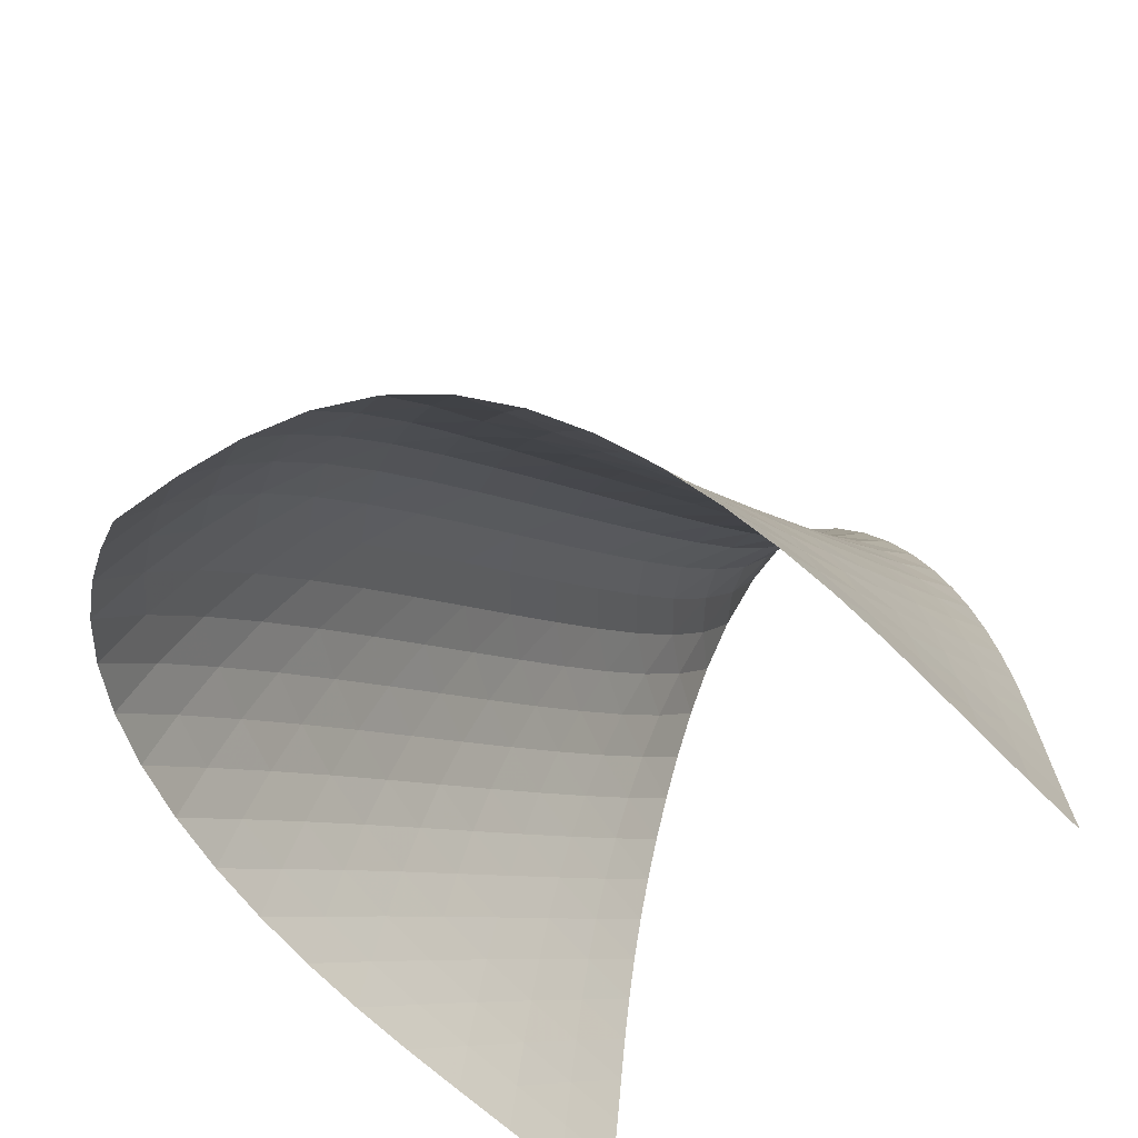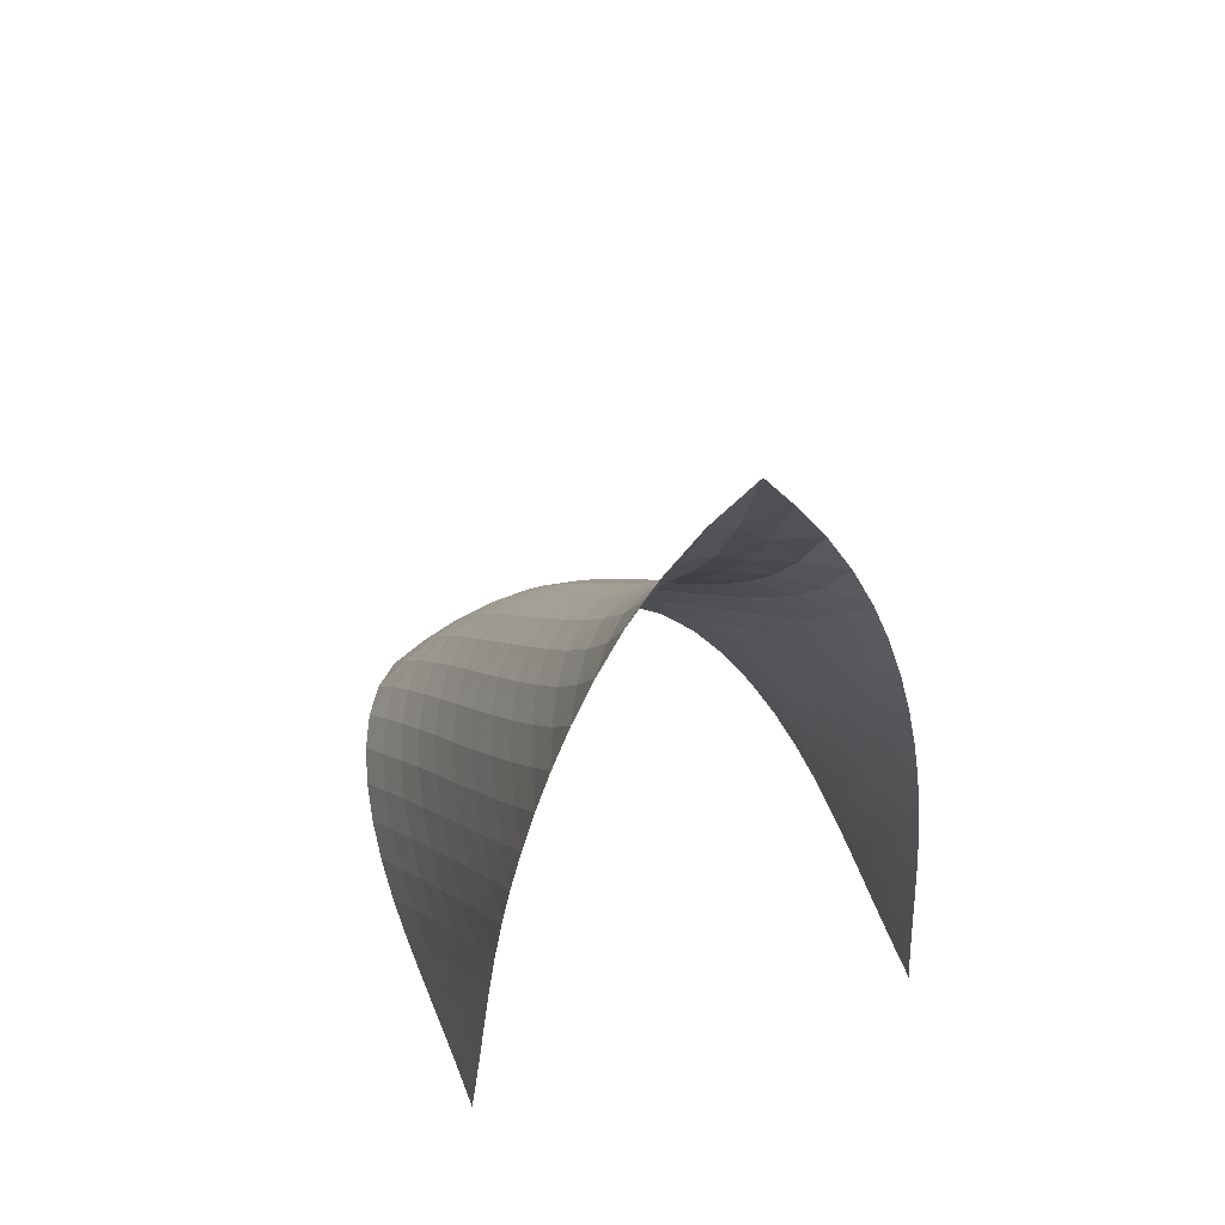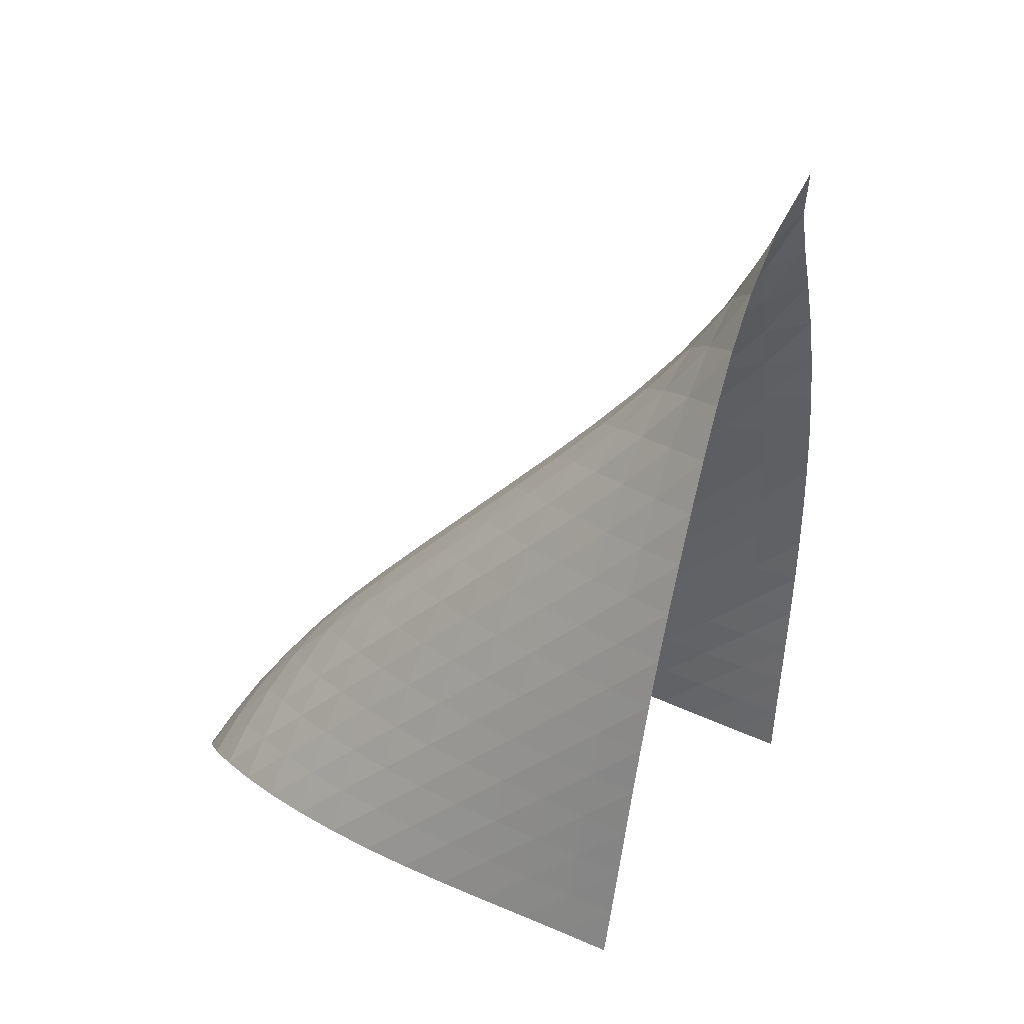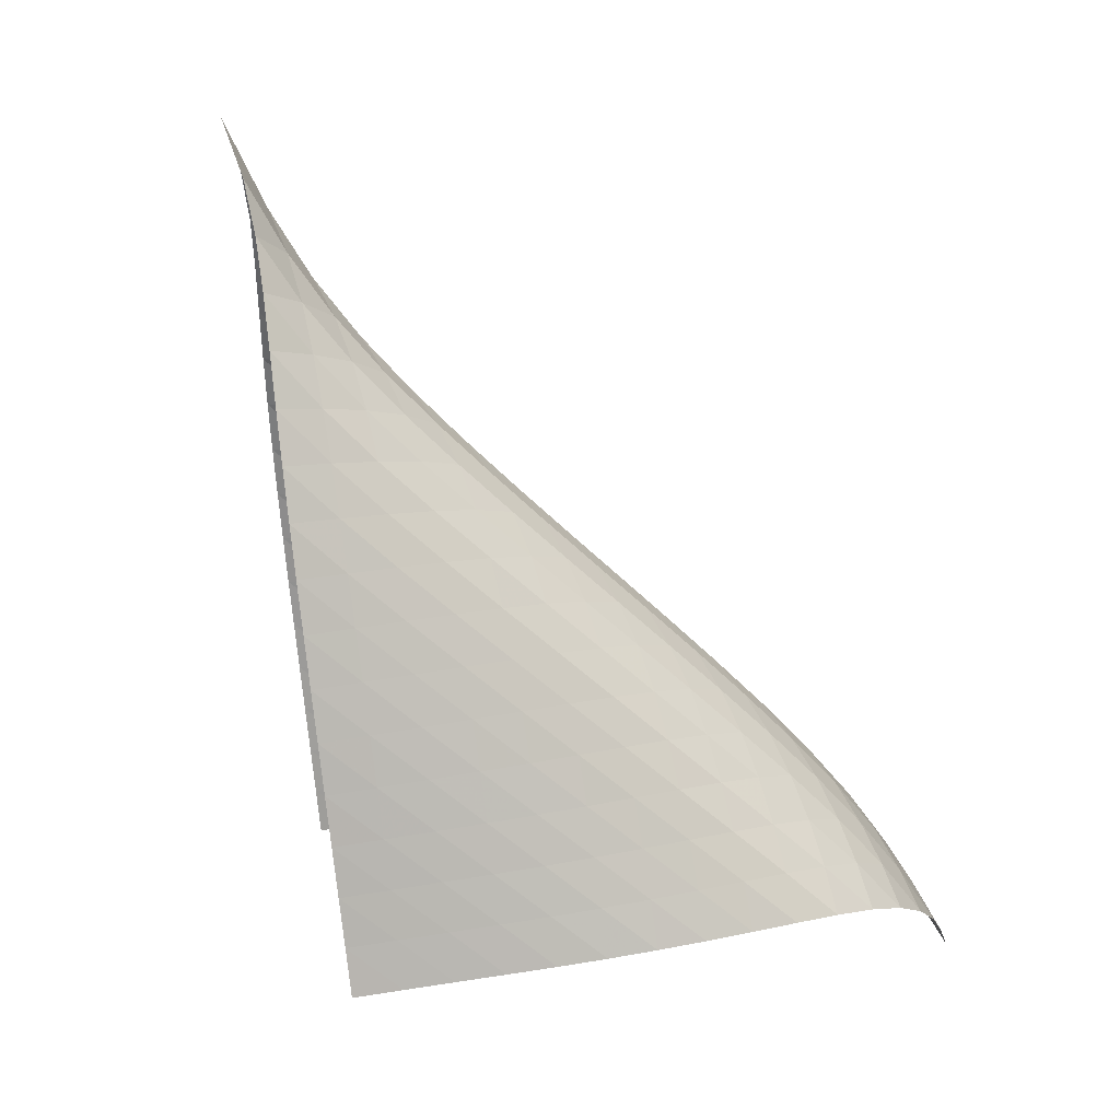
<metadata>
{"format":"obj","ext":"obj","renderer":"f3d","projection":"perspective","resolution":1024,"background":"white","views":[{"elev":29.9,"azim":-3.4,"up":"+Z"},{"elev":45.1,"azim":115.3,"up":"+Y"},{"elev":27.6,"azim":73.9,"up":"+Y"},{"elev":14.5,"azim":-144.1,"up":"+Y"}]}
</metadata>
<code>
v -6.507 -0.03698 6.507
v -4.933 -13.33 10.17
v -10.17 -13.33 4.933
v -15.22 -14.72 15.22
v -10.06 -12.52 4.931
v -9.948 -11.71 4.922
v -9.843 -10.9 4.911
v -9.735 -10.08 4.902
v -9.619 -9.254 4.904
v -9.488 -8.427 4.92
v -9.34 -7.596 4.955
v -9.174 -6.761 5.01
v -8.989 -5.922 5.091
v -8.782 -5.08 5.2
v -8.55 -4.238 5.345
v -8.286 -3.4 5.531
v -7.977 -2.571 5.761
v -7.603 -1.753 6.028
v -7.13 -0.9307 6.303
v -6.303 -0.9307 7.13
v -6.028 -1.753 7.603
v -5.761 -2.571 7.977
v -5.531 -3.4 8.286
v -5.345 -4.238 8.55
v -5.2 -5.08 8.782
v -5.091 -5.922 8.989
v -5.01 -6.761 9.174
v -4.955 -7.596 9.34
v -4.92 -8.427 9.488
v -4.904 -9.254 9.619
v -4.902 -10.08 9.735
v -4.911 -10.9 9.843
v -4.922 -11.71 9.948
v -4.931 -12.52 10.06
v -5.498 -13.25 10.75
v -6.056 -13.17 11.33
v -6.611 -13.08 11.92
v -7.171 -13 12.5
v -7.747 -12.92 13.07
v -8.346 -12.85 13.61
v -8.974 -12.79 14.12
v -9.633 -12.74 14.58
v -10.33 -12.72 14.99
v -11.05 -12.75 15.33
v -11.81 -12.85 15.56
v -12.56 -13.05 15.68
v -13.3 -13.35 15.68
v -13.98 -13.76 15.58
v -14.61 -14.22 15.42
v -15.42 -14.22 14.61
v -15.58 -13.76 13.98
v -15.68 -13.35 13.3
v -15.68 -13.05 12.56
v -15.56 -12.85 11.81
v -15.33 -12.75 11.05
v -14.99 -12.72 10.33
v -14.58 -12.74 9.633
v -14.12 -12.79 8.974
v -13.61 -12.85 8.346
v -13.07 -12.92 7.747
v -12.5 -13 7.171
v -11.92 -13.08 6.611
v -11.33 -13.17 6.056
v -10.75 -13.25 5.498
v -6.99 -1.456 6.99
v -7.58 -2.103 6.774
v -8.072 -2.804 6.532
v -8.483 -3.548 6.302
v -8.83 -4.321 6.101
v -9.128 -5.114 5.933
v -9.387 -5.92 5.797
v -9.615 -6.733 5.691
v -9.816 -7.549 5.611
v -9.992 -8.368 5.554
v -10.15 -9.186 5.518
v -10.28 -10 5.499
v -10.4 -10.82 5.493
v -10.52 -11.63 5.495
v -10.63 -12.44 5.497
v -6.774 -2.103 7.58
v -7.468 -2.564 7.468
v -8.081 -3.122 7.287
v -8.606 -3.755 7.077
v -9.049 -4.446 6.871
v -9.426 -5.18 6.685
v -9.749 -5.941 6.525
v -10.03 -6.723 6.393
v -10.27 -7.516 6.287
v -10.48 -8.318 6.206
v -10.66 -9.125 6.147
v -10.82 -9.935 6.107
v -10.96 -10.74 6.083
v -11.09 -11.55 6.07
v -11.21 -12.36 6.062
v -6.532 -2.804 8.072
v -7.287 -3.122 8.081
v -7.996 -3.532 7.996
v -8.632 -4.038 7.841
v -9.184 -4.629 7.651
v -9.654 -5.287 7.458
v -10.05 -5.993 7.278
v -10.39 -6.734 7.121
v -10.68 -7.5 6.988
v -10.93 -8.281 6.88
v -11.15 -9.073 6.795
v -11.34 -9.872 6.732
v -11.5 -10.67 6.685
v -11.65 -11.48 6.652
v -11.79 -12.28 6.628
v -6.302 -3.548 8.483
v -7.077 -3.755 8.606
v -7.841 -4.038 8.632
v -8.562 -4.417 8.562
v -9.215 -4.893 8.421
v -9.785 -5.457 8.243
v -10.27 -6.093 8.057
v -10.69 -6.781 7.88
v -11.04 -7.509 7.721
v -11.34 -8.263 7.585
v -11.6 -9.035 7.473
v -11.82 -9.819 7.381
v -12.02 -10.61 7.309
v -12.19 -11.41 7.251
v -12.35 -12.2 7.206
v -6.101 -4.321 8.83
v -6.871 -4.446 9.049
v -7.651 -4.629 9.184
v -8.421 -4.893 9.215
v -9.15 -5.253 9.15
v -9.813 -5.713 9.017
v -10.4 -6.261 8.846
v -10.9 -6.881 8.663
v -11.33 -7.558 8.486
v -11.69 -8.274 8.325
v -12 -9.019 8.184
v -12.27 -9.783 8.063
v -12.5 -10.56 7.961
v -12.71 -11.34 7.875
v -12.9 -12.13 7.804
v -5.933 -5.114 9.128
v -6.685 -5.18 9.426
v -7.458 -5.287 9.654
v -8.243 -5.457 9.785
v -9.017 -5.713 9.813
v -9.75 -6.065 9.75
v -10.42 -6.514 9.621
v -11.01 -7.051 9.454
v -11.53 -7.662 9.273
v -11.96 -8.329 9.095
v -12.34 -9.036 8.929
v -12.66 -9.772 8.779
v -12.94 -10.53 8.647
v -13.19 -11.29 8.531
v -13.41 -12.07 8.429
v -5.797 -5.92 9.387
v -6.525 -5.941 9.749
v -7.278 -5.993 10.05
v -8.057 -6.093 10.27
v -8.846 -6.261 10.4
v -9.621 -6.514 10.42
v -10.36 -6.863 10.36
v -11.03 -7.307 10.23
v -11.63 -7.837 10.07
v -12.15 -8.44 9.884
v -12.6 -9.098 9.702
v -12.98 -9.795 9.528
v -13.32 -10.52 9.367
v -13.62 -11.26 9.219
v -13.88 -12.02 9.087
v -5.691 -6.733 9.615
v -6.393 -6.723 10.03
v -7.121 -6.734 10.39
v -7.88 -6.781 10.69
v -8.663 -6.881 10.9
v -9.454 -7.051 11.01
v -10.23 -7.307 11.03
v -10.97 -7.655 10.97
v -11.64 -8.097 10.84
v -12.25 -8.623 10.68
v -12.77 -9.219 10.49
v -13.23 -9.867 10.3
v -13.63 -10.55 10.12
v -13.99 -11.26 9.942
v -14.3 -11.99 9.778
v -5.611 -7.549 9.816
v -6.287 -7.516 10.27
v -6.988 -7.5 10.68
v -7.721 -7.509 11.04
v -8.486 -7.558 11.33
v -9.273 -7.662 11.53
v -10.07 -7.837 11.63
v -10.84 -8.097 11.64
v -11.58 -8.449 11.58
v -12.25 -8.891 11.45
v -12.86 -9.415 11.28
v -13.39 -10 11.09
v -13.87 -10.64 10.89
v -14.29 -11.3 10.69
v -14.66 -12 10.5
v -5.554 -8.368 9.992
v -6.206 -8.318 10.48
v -6.88 -8.281 10.93
v -7.585 -8.263 11.34
v -8.325 -8.274 11.69
v -9.095 -8.329 11.96
v -9.884 -8.44 12.15
v -10.68 -8.623 12.25
v -11.45 -8.891 12.25
v -12.18 -9.25 12.18
v -12.86 -9.696 12.05
v -13.47 -10.22 11.88
v -14.01 -10.79 11.68
v -14.5 -11.41 11.47
v -14.94 -12.06 11.26
v -5.518 -9.186 10.15
v -6.147 -9.125 10.66
v -6.795 -9.073 11.15
v -7.473 -9.035 11.6
v -8.184 -9.019 12
v -8.929 -9.036 12.34
v -9.702 -9.098 12.6
v -10.49 -9.219 12.77
v -11.28 -9.415 12.86
v -12.05 -9.696 12.86
v -12.78 -10.07 12.78
v -13.45 -10.52 12.64
v -14.06 -11.04 12.46
v -14.61 -11.6 12.25
v -15.11 -12.21 12.03
v -5.499 -10 10.28
v -6.107 -9.935 10.82
v -6.732 -9.872 11.34
v -7.381 -9.819 11.82
v -8.063 -9.783 12.27
v -8.779 -9.772 12.66
v -9.528 -9.795 12.98
v -10.3 -9.867 13.23
v -11.09 -10 13.39
v -11.88 -10.22 13.47
v -12.64 -10.52 13.45
v -13.36 -10.91 13.36
v -14.02 -11.38 13.2
v -14.62 -11.89 13.01
v -15.17 -12.45 12.8
v -5.493 -10.82 10.4
v -6.083 -10.74 10.96
v -6.685 -10.67 11.5
v -7.309 -10.61 12.02
v -7.961 -10.56 12.5
v -8.647 -10.53 12.94
v -9.367 -10.52 13.32
v -10.12 -10.55 13.63
v -10.89 -10.64 13.87
v -11.68 -10.79 14.01
v -12.46 -11.04 14.06
v -13.2 -11.38 14.02
v -13.9 -11.8 13.9
v -14.54 -12.28 13.73
v -15.13 -12.8 13.52
v -5.495 -11.63 10.52
v -6.07 -11.55 11.09
v -6.652 -11.48 11.65
v -7.251 -11.41 12.19
v -7.875 -11.34 12.71
v -8.531 -11.29 13.19
v -9.219 -11.26 13.62
v -9.942 -11.26 13.99
v -10.69 -11.3 14.29
v -11.47 -11.41 14.5
v -12.25 -11.6 14.61
v -13.01 -11.89 14.62
v -13.73 -12.28 14.54
v -14.39 -12.73 14.39
v -15 -13.23 14.2
v -5.497 -12.44 10.63
v -6.062 -12.36 11.21
v -6.628 -12.28 11.79
v -7.206 -12.2 12.35
v -7.804 -12.13 12.9
v -8.429 -12.07 13.41
v -9.087 -12.02 13.88
v -9.778 -11.99 14.3
v -10.5 -12 14.66
v -11.26 -12.06 14.94
v -12.03 -12.21 15.11
v -12.8 -12.45 15.17
v -13.52 -12.8 15.13
v -14.2 -13.23 15
v -14.83 -13.71 14.83
f 289 49 4
f 289 4 50
f 5 79 64
f 5 64 3
f 79 94 63
f 79 63 64
f 94 109 62
f 94 62 63
f 109 124 61
f 109 61 62
f 124 139 60
f 124 60 61
f 139 154 59
f 139 59 60
f 154 169 58
f 154 58 59
f 169 184 57
f 169 57 58
f 184 199 56
f 184 56 57
f 199 214 55
f 199 55 56
f 214 229 54
f 214 54 55
f 229 244 53
f 229 53 54
f 244 259 52
f 244 52 53
f 259 274 51
f 259 51 52
f 274 289 50
f 274 50 51
f 1 20 65
f 1 65 19
f 19 65 66
f 19 66 18
f 18 66 67
f 18 67 17
f 17 67 68
f 17 68 16
f 16 68 69
f 16 69 15
f 15 69 70
f 15 70 14
f 14 70 71
f 14 71 13
f 13 71 72
f 13 72 12
f 12 72 73
f 12 73 11
f 11 73 74
f 11 74 10
f 10 74 75
f 10 75 9
f 9 75 76
f 9 76 8
f 8 76 77
f 8 77 7
f 7 77 78
f 7 78 6
f 6 78 79
f 6 79 5
f 20 21 80
f 20 80 65
f 65 80 81
f 65 81 66
f 66 81 82
f 66 82 67
f 67 82 83
f 67 83 68
f 68 83 84
f 68 84 69
f 69 84 85
f 69 85 70
f 70 85 86
f 70 86 71
f 71 86 87
f 71 87 72
f 72 87 88
f 72 88 73
f 73 88 89
f 73 89 74
f 74 89 90
f 74 90 75
f 75 90 91
f 75 91 76
f 76 91 92
f 76 92 77
f 77 92 93
f 77 93 78
f 78 93 94
f 78 94 79
f 21 22 95
f 21 95 80
f 80 95 96
f 80 96 81
f 81 96 97
f 81 97 82
f 82 97 98
f 82 98 83
f 83 98 99
f 83 99 84
f 84 99 100
f 84 100 85
f 85 100 101
f 85 101 86
f 86 101 102
f 86 102 87
f 87 102 103
f 87 103 88
f 88 103 104
f 88 104 89
f 89 104 105
f 89 105 90
f 90 105 106
f 90 106 91
f 91 106 107
f 91 107 92
f 92 107 108
f 92 108 93
f 93 108 109
f 93 109 94
f 22 23 110
f 22 110 95
f 95 110 111
f 95 111 96
f 96 111 112
f 96 112 97
f 97 112 113
f 97 113 98
f 98 113 114
f 98 114 99
f 99 114 115
f 99 115 100
f 100 115 116
f 100 116 101
f 101 116 117
f 101 117 102
f 102 117 118
f 102 118 103
f 103 118 119
f 103 119 104
f 104 119 120
f 104 120 105
f 105 120 121
f 105 121 106
f 106 121 122
f 106 122 107
f 107 122 123
f 107 123 108
f 108 123 124
f 108 124 109
f 23 24 125
f 23 125 110
f 110 125 126
f 110 126 111
f 111 126 127
f 111 127 112
f 112 127 128
f 112 128 113
f 113 128 129
f 113 129 114
f 114 129 130
f 114 130 115
f 115 130 131
f 115 131 116
f 116 131 132
f 116 132 117
f 117 132 133
f 117 133 118
f 118 133 134
f 118 134 119
f 119 134 135
f 119 135 120
f 120 135 136
f 120 136 121
f 121 136 137
f 121 137 122
f 122 137 138
f 122 138 123
f 123 138 139
f 123 139 124
f 24 25 140
f 24 140 125
f 125 140 141
f 125 141 126
f 126 141 142
f 126 142 127
f 127 142 143
f 127 143 128
f 128 143 144
f 128 144 129
f 129 144 145
f 129 145 130
f 130 145 146
f 130 146 131
f 131 146 147
f 131 147 132
f 132 147 148
f 132 148 133
f 133 148 149
f 133 149 134
f 134 149 150
f 134 150 135
f 135 150 151
f 135 151 136
f 136 151 152
f 136 152 137
f 137 152 153
f 137 153 138
f 138 153 154
f 138 154 139
f 25 26 155
f 25 155 140
f 140 155 156
f 140 156 141
f 141 156 157
f 141 157 142
f 142 157 158
f 142 158 143
f 143 158 159
f 143 159 144
f 144 159 160
f 144 160 145
f 145 160 161
f 145 161 146
f 146 161 162
f 146 162 147
f 147 162 163
f 147 163 148
f 148 163 164
f 148 164 149
f 149 164 165
f 149 165 150
f 150 165 166
f 150 166 151
f 151 166 167
f 151 167 152
f 152 167 168
f 152 168 153
f 153 168 169
f 153 169 154
f 26 27 170
f 26 170 155
f 155 170 171
f 155 171 156
f 156 171 172
f 156 172 157
f 157 172 173
f 157 173 158
f 158 173 174
f 158 174 159
f 159 174 175
f 159 175 160
f 160 175 176
f 160 176 161
f 161 176 177
f 161 177 162
f 162 177 178
f 162 178 163
f 163 178 179
f 163 179 164
f 164 179 180
f 164 180 165
f 165 180 181
f 165 181 166
f 166 181 182
f 166 182 167
f 167 182 183
f 167 183 168
f 168 183 184
f 168 184 169
f 27 28 185
f 27 185 170
f 170 185 186
f 170 186 171
f 171 186 187
f 171 187 172
f 172 187 188
f 172 188 173
f 173 188 189
f 173 189 174
f 174 189 190
f 174 190 175
f 175 190 191
f 175 191 176
f 176 191 192
f 176 192 177
f 177 192 193
f 177 193 178
f 178 193 194
f 178 194 179
f 179 194 195
f 179 195 180
f 180 195 196
f 180 196 181
f 181 196 197
f 181 197 182
f 182 197 198
f 182 198 183
f 183 198 199
f 183 199 184
f 28 29 200
f 28 200 185
f 185 200 201
f 185 201 186
f 186 201 202
f 186 202 187
f 187 202 203
f 187 203 188
f 188 203 204
f 188 204 189
f 189 204 205
f 189 205 190
f 190 205 206
f 190 206 191
f 191 206 207
f 191 207 192
f 192 207 208
f 192 208 193
f 193 208 209
f 193 209 194
f 194 209 210
f 194 210 195
f 195 210 211
f 195 211 196
f 196 211 212
f 196 212 197
f 197 212 213
f 197 213 198
f 198 213 214
f 198 214 199
f 29 30 215
f 29 215 200
f 200 215 216
f 200 216 201
f 201 216 217
f 201 217 202
f 202 217 218
f 202 218 203
f 203 218 219
f 203 219 204
f 204 219 220
f 204 220 205
f 205 220 221
f 205 221 206
f 206 221 222
f 206 222 207
f 207 222 223
f 207 223 208
f 208 223 224
f 208 224 209
f 209 224 225
f 209 225 210
f 210 225 226
f 210 226 211
f 211 226 227
f 211 227 212
f 212 227 228
f 212 228 213
f 213 228 229
f 213 229 214
f 30 31 230
f 30 230 215
f 215 230 231
f 215 231 216
f 216 231 232
f 216 232 217
f 217 232 233
f 217 233 218
f 218 233 234
f 218 234 219
f 219 234 235
f 219 235 220
f 220 235 236
f 220 236 221
f 221 236 237
f 221 237 222
f 222 237 238
f 222 238 223
f 223 238 239
f 223 239 224
f 224 239 240
f 224 240 225
f 225 240 241
f 225 241 226
f 226 241 242
f 226 242 227
f 227 242 243
f 227 243 228
f 228 243 244
f 228 244 229
f 31 32 245
f 31 245 230
f 230 245 246
f 230 246 231
f 231 246 247
f 231 247 232
f 232 247 248
f 232 248 233
f 233 248 249
f 233 249 234
f 234 249 250
f 234 250 235
f 235 250 251
f 235 251 236
f 236 251 252
f 236 252 237
f 237 252 253
f 237 253 238
f 238 253 254
f 238 254 239
f 239 254 255
f 239 255 240
f 240 255 256
f 240 256 241
f 241 256 257
f 241 257 242
f 242 257 258
f 242 258 243
f 243 258 259
f 243 259 244
f 32 33 260
f 32 260 245
f 245 260 261
f 245 261 246
f 246 261 262
f 246 262 247
f 247 262 263
f 247 263 248
f 248 263 264
f 248 264 249
f 249 264 265
f 249 265 250
f 250 265 266
f 250 266 251
f 251 266 267
f 251 267 252
f 252 267 268
f 252 268 253
f 253 268 269
f 253 269 254
f 254 269 270
f 254 270 255
f 255 270 271
f 255 271 256
f 256 271 272
f 256 272 257
f 257 272 273
f 257 273 258
f 258 273 274
f 258 274 259
f 33 34 275
f 33 275 260
f 260 275 276
f 260 276 261
f 261 276 277
f 261 277 262
f 262 277 278
f 262 278 263
f 263 278 279
f 263 279 264
f 264 279 280
f 264 280 265
f 265 280 281
f 265 281 266
f 266 281 282
f 266 282 267
f 267 282 283
f 267 283 268
f 268 283 284
f 268 284 269
f 269 284 285
f 269 285 270
f 270 285 286
f 270 286 271
f 271 286 287
f 271 287 272
f 272 287 288
f 272 288 273
f 273 288 289
f 273 289 274
f 34 2 35
f 34 35 275
f 275 35 36
f 275 36 276
f 276 36 37
f 276 37 277
f 277 37 38
f 277 38 278
f 278 38 39
f 278 39 279
f 279 39 40
f 279 40 280
f 280 40 41
f 280 41 281
f 281 41 42
f 281 42 282
f 282 42 43
f 282 43 283
f 283 43 44
f 283 44 284
f 284 44 45
f 284 45 285
f 285 45 46
f 285 46 286
f 286 46 47
f 286 47 287
f 287 47 48
f 287 48 288
f 288 48 49
f 288 49 289

</code>
